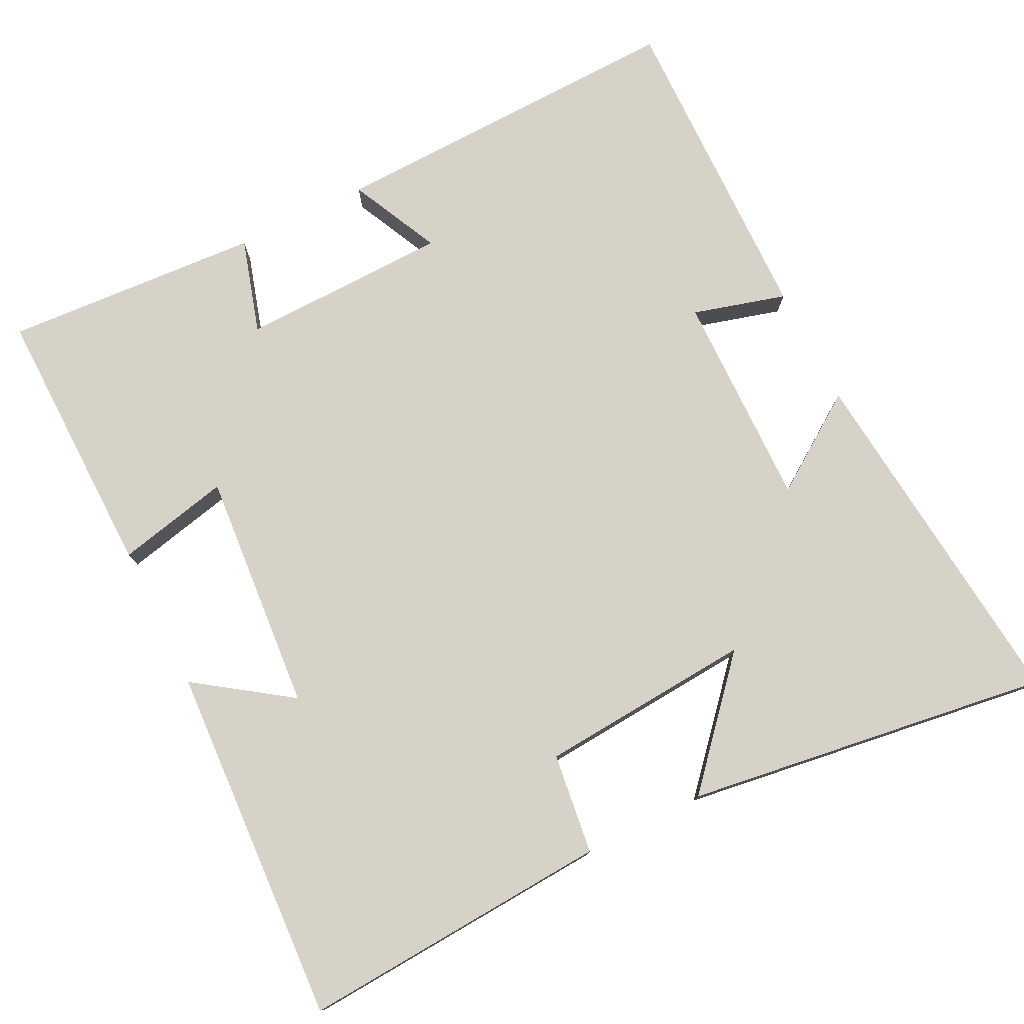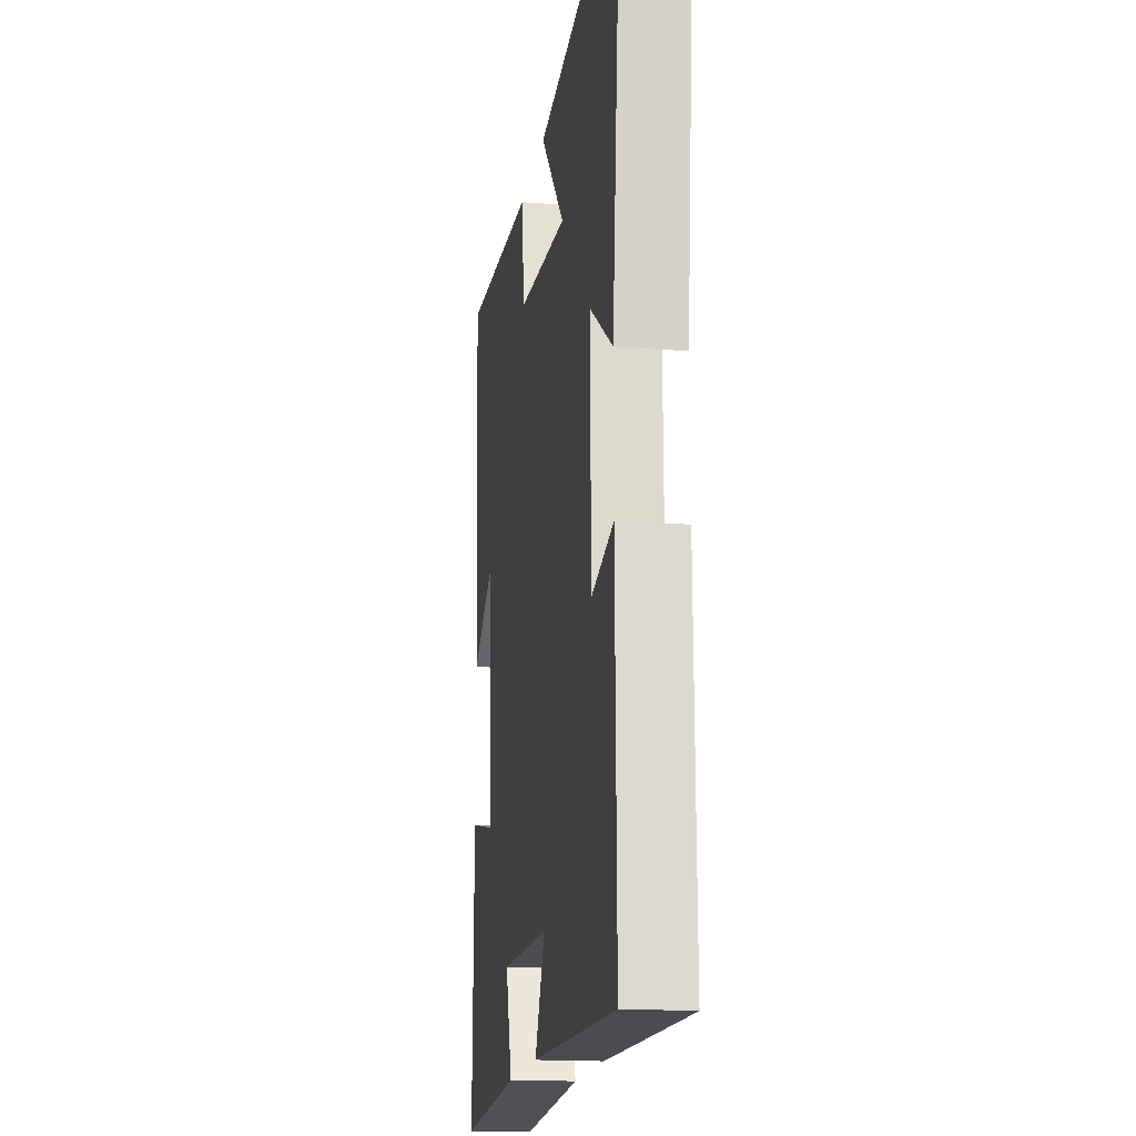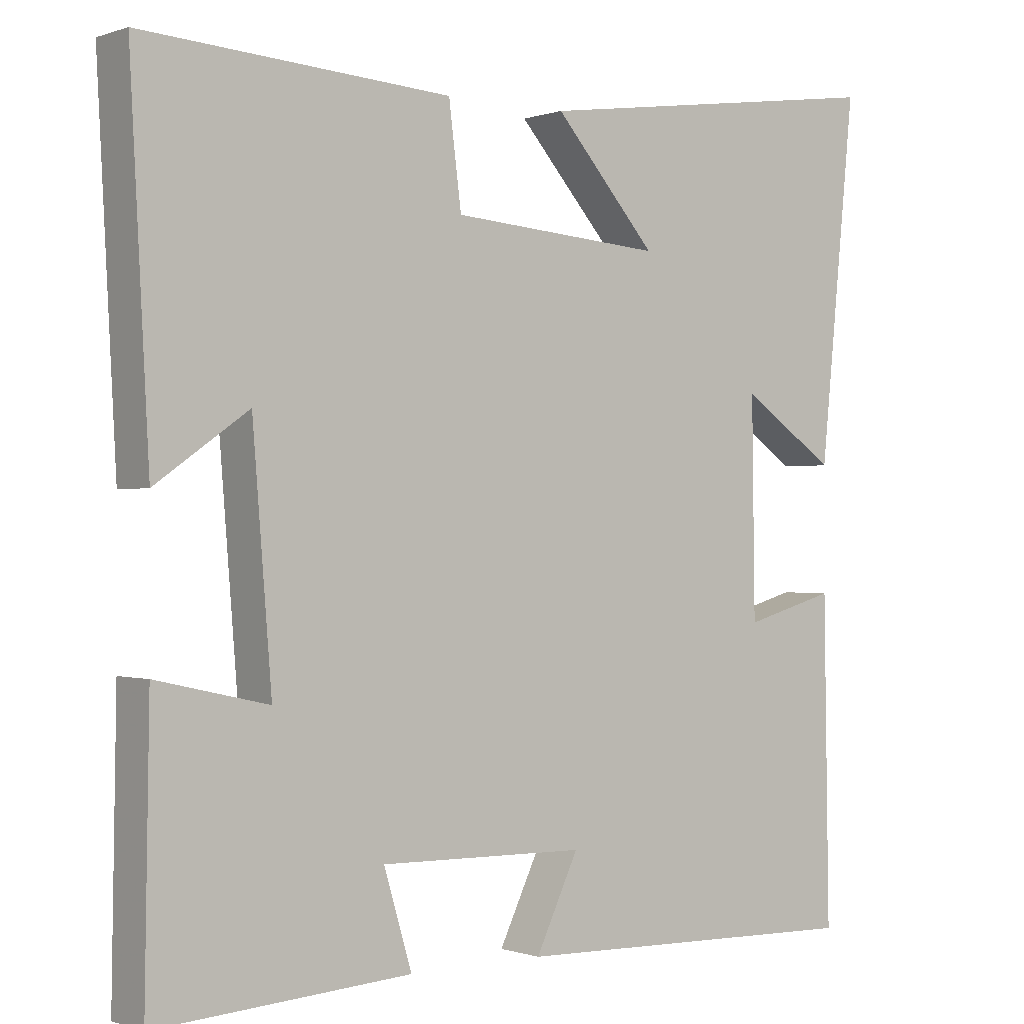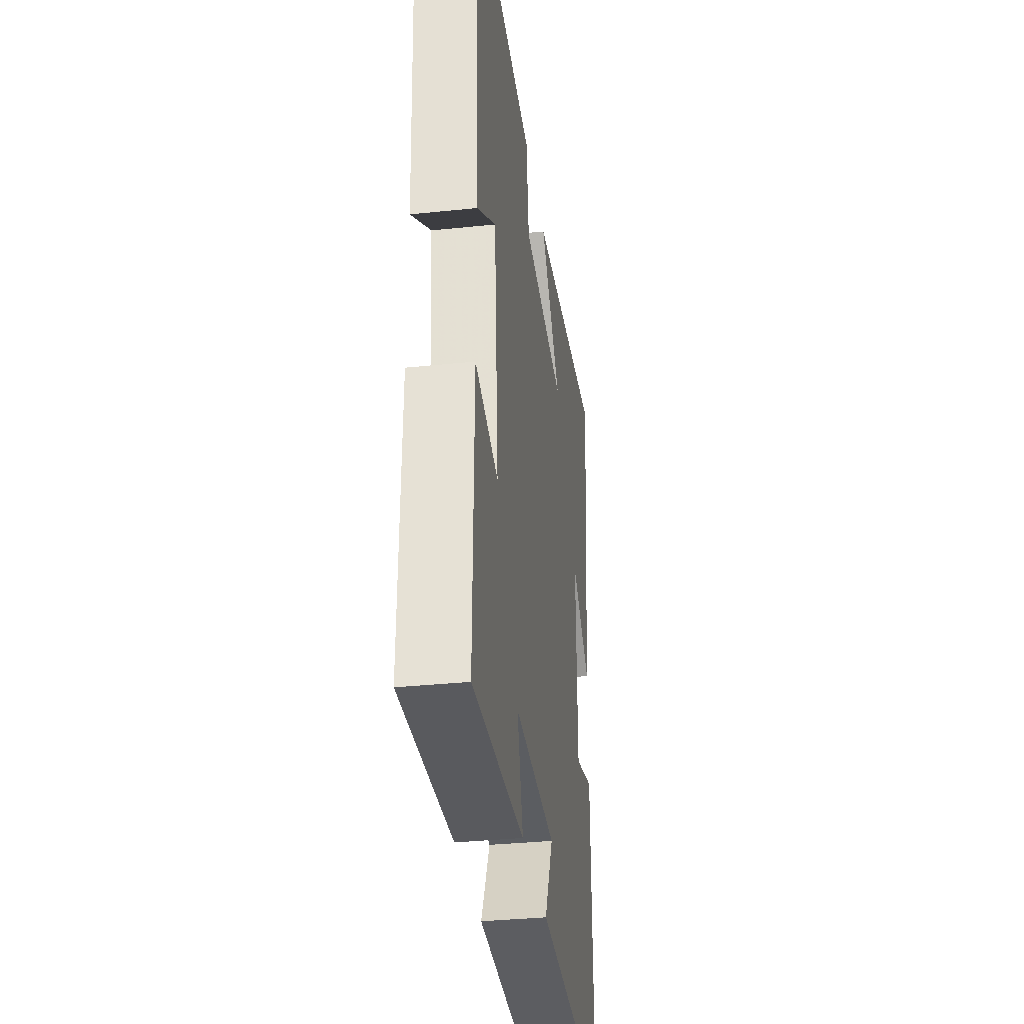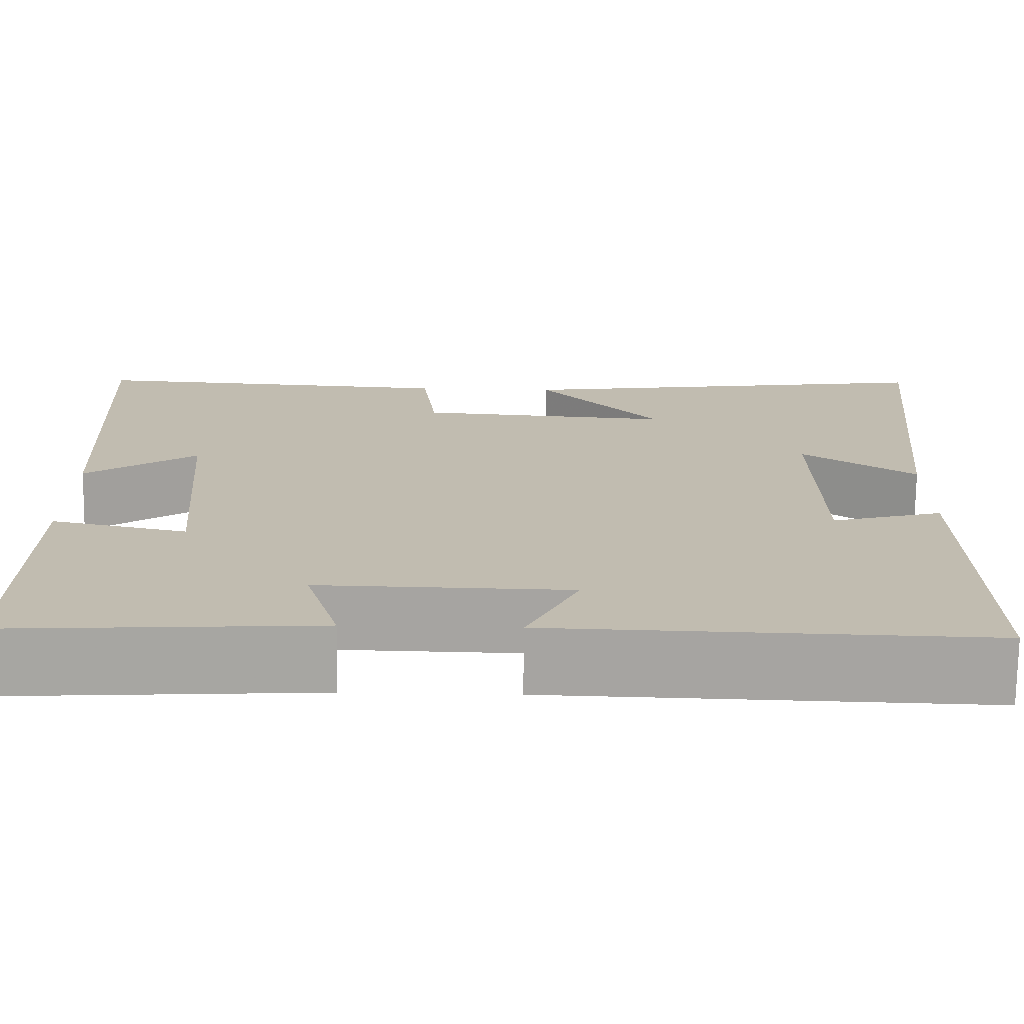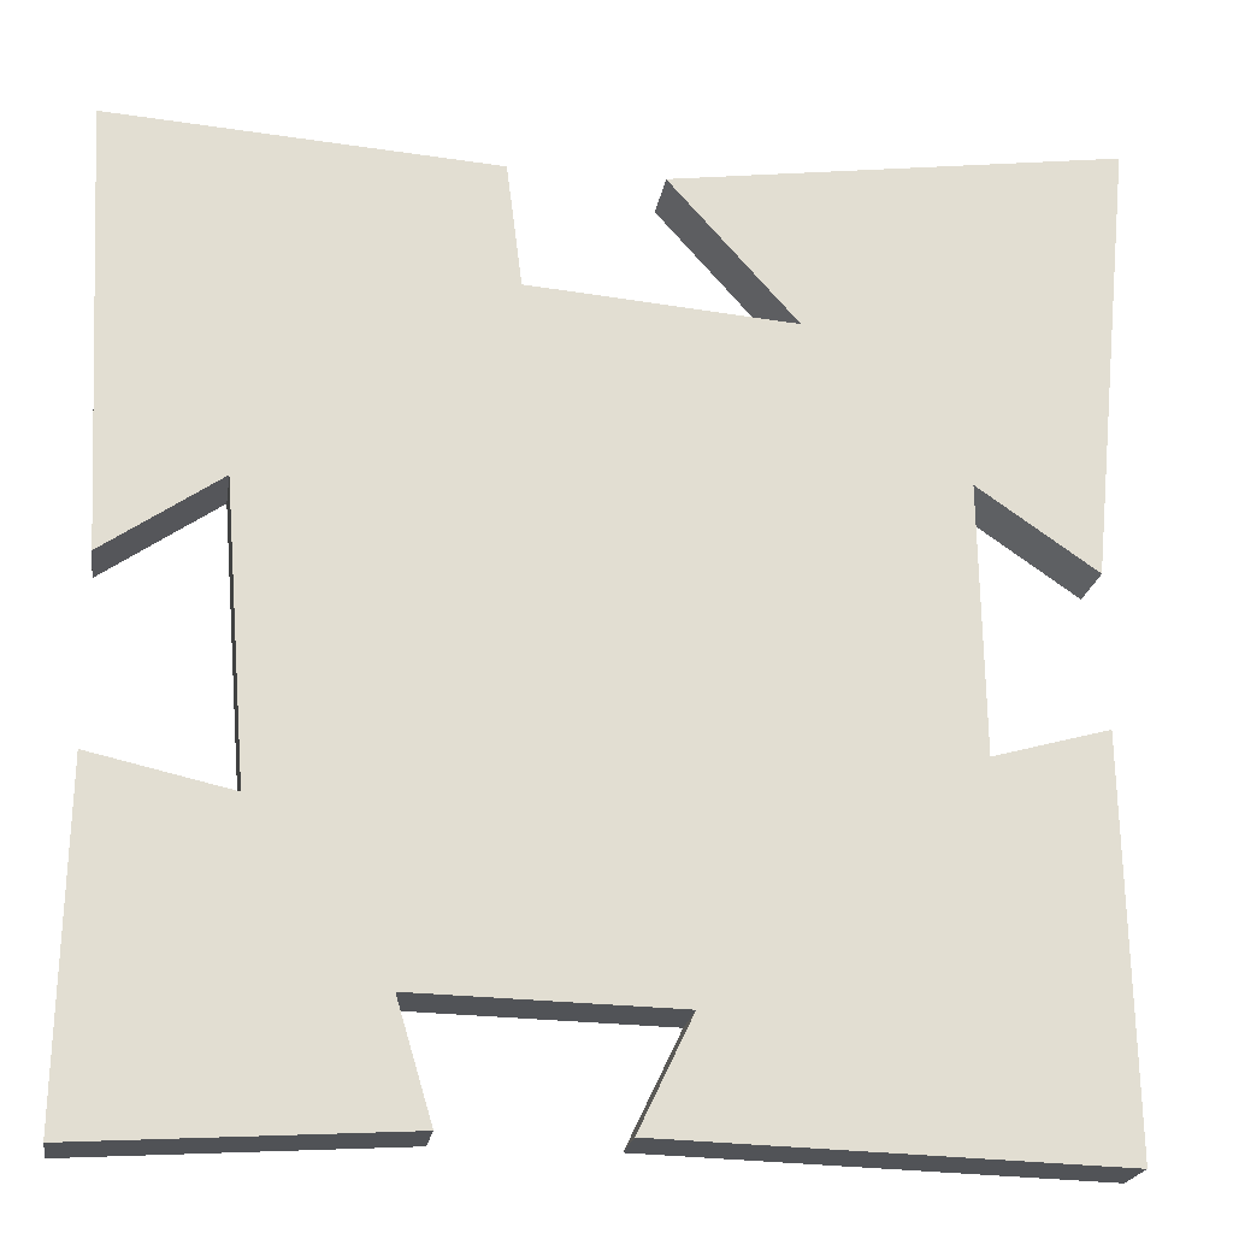
<metadata>
{"format":"obj","ext":"obj","renderer":"f3d","projection":"perspective","resolution":1024,"background":"white","views":[{"elev":77.5,"azim":-26.5,"up":"+Y"},{"elev":-16.8,"azim":81.1,"up":"+Z"},{"elev":-0.4,"azim":-38.3,"up":"+Z"},{"elev":-34.9,"azim":-82.1,"up":"+Z"},{"elev":-73.7,"azim":-0.7,"up":"+Z"},{"elev":-21.7,"azim":-8.9,"up":"+Z"}]}
</metadata>
<code>
v 0.507 0.07 -0.514
v 0.023 0.07 -0.5
v 0.081 0.07 -0.379
v -0.199 0.07 -0.373
v -0.161 0.07 -0.5
v -0.506 0.07 -0.522
v -0.5 0.07 -0.154
v -0.348 0.07 -0.188
v -0.374 0.07 0.134
v -0.5 0.07 0.046
v -0.526 0.07 0.527
v -0.108 0.07 0.5
v -0.091 0.07 0.365
v 0.197 0.07 0.343
v 0.058 0.07 0.5
v 0.549 0.07 0.569
v 0.5 0.07 0.086
v 0.371 0.07 0.175
v 0.375 0.07 -0.115
v 0.5 0.07 -0.08
v 0.507 0 -0.514
v 0.023 0 -0.5
v 0.081 0 -0.379
v -0.199 0 -0.373
v -0.161 0 -0.5
v -0.506 0 -0.522
v -0.5 0 -0.154
v -0.348 0 -0.188
v -0.374 0 0.134
v -0.5 0 0.046
v -0.526 0 0.527
v -0.108 0 0.5
v -0.091 0 0.365
v 0.197 0 0.343
v 0.058 0 0.5
v 0.549 0 0.569
v 0.5 0 0.086
v 0.371 0 0.175
v 0.375 0 -0.115
v 0.5 0 -0.08
f 19 20 1 2
f 18 19 2 3
f 15 16 17 18
f 14 15 18
f 13 14 18 3
f 10 11 12 13
f 9 10 13
f 8 9 13 3
f 7 8 3 4
f 4 5 6 7
f 22 21 40 39
f 23 22 39 38
f 38 37 36 35
f 38 35 34
f 23 38 34 33
f 33 32 31 30
f 33 30 29
f 23 33 29 28
f 24 23 28 27
f 27 26 25 24
f 1 21 22 2
f 2 22 23 3
f 3 23 24 4
f 4 24 25 5
f 5 25 26 6
f 6 26 27 7
f 7 27 28 8
f 8 28 29 9
f 9 29 30 10
f 10 30 31 11
f 11 31 32 12
f 12 32 33 13
f 13 33 34 14
f 14 34 35 15
f 15 35 36 16
f 16 36 37 17
f 17 37 38 18
f 18 38 39 19
f 19 39 40 20
f 20 40 21 1

</code>
